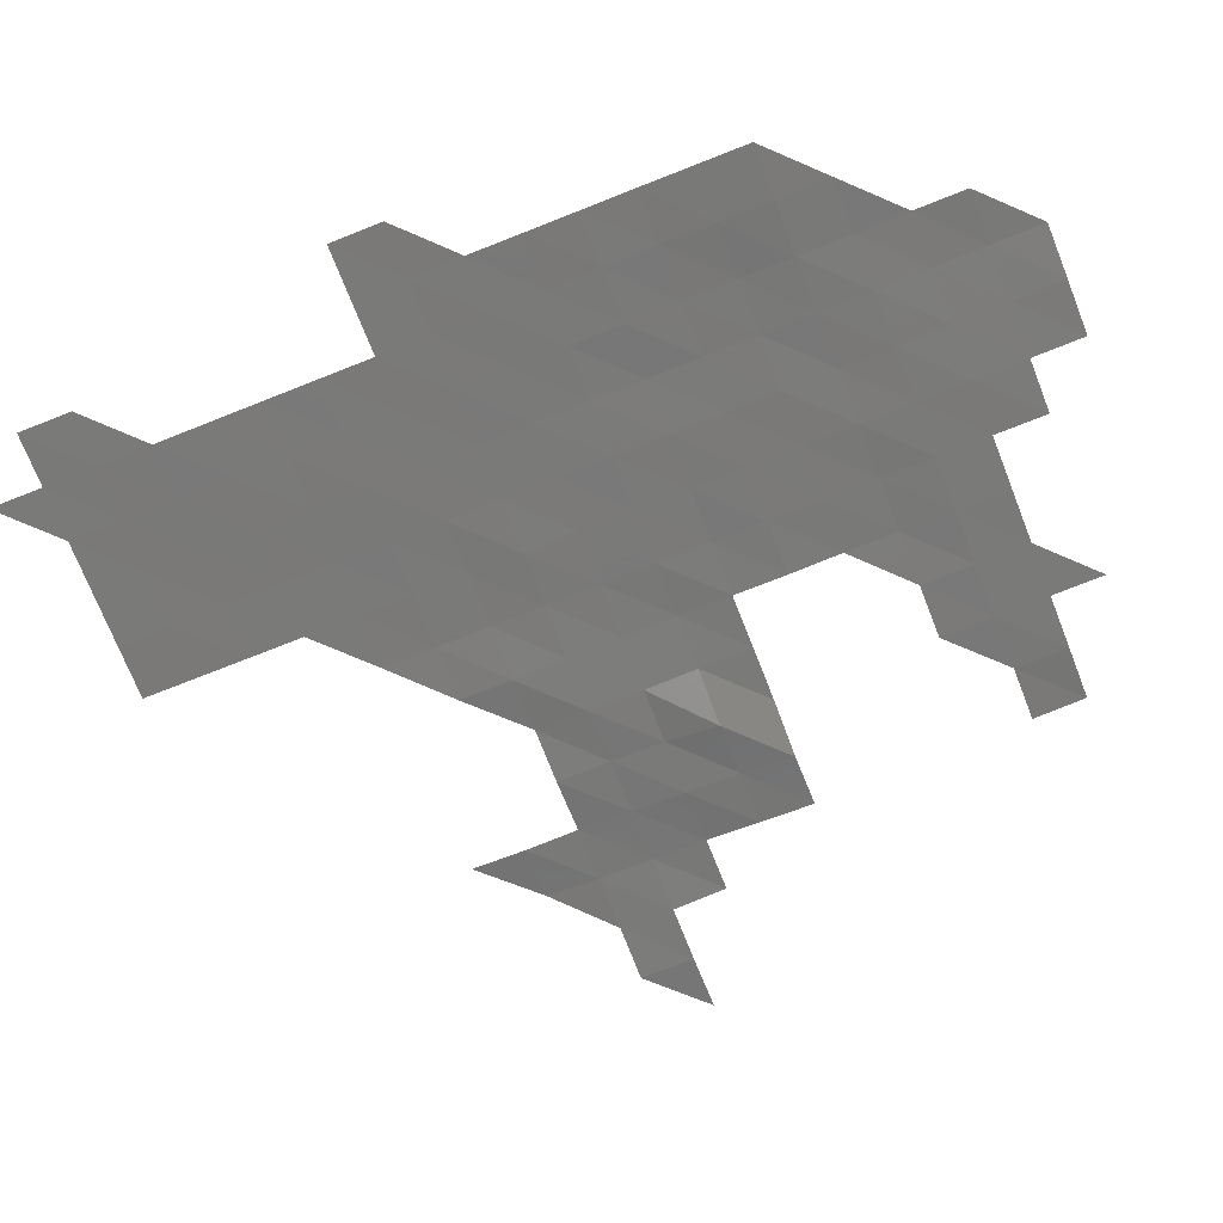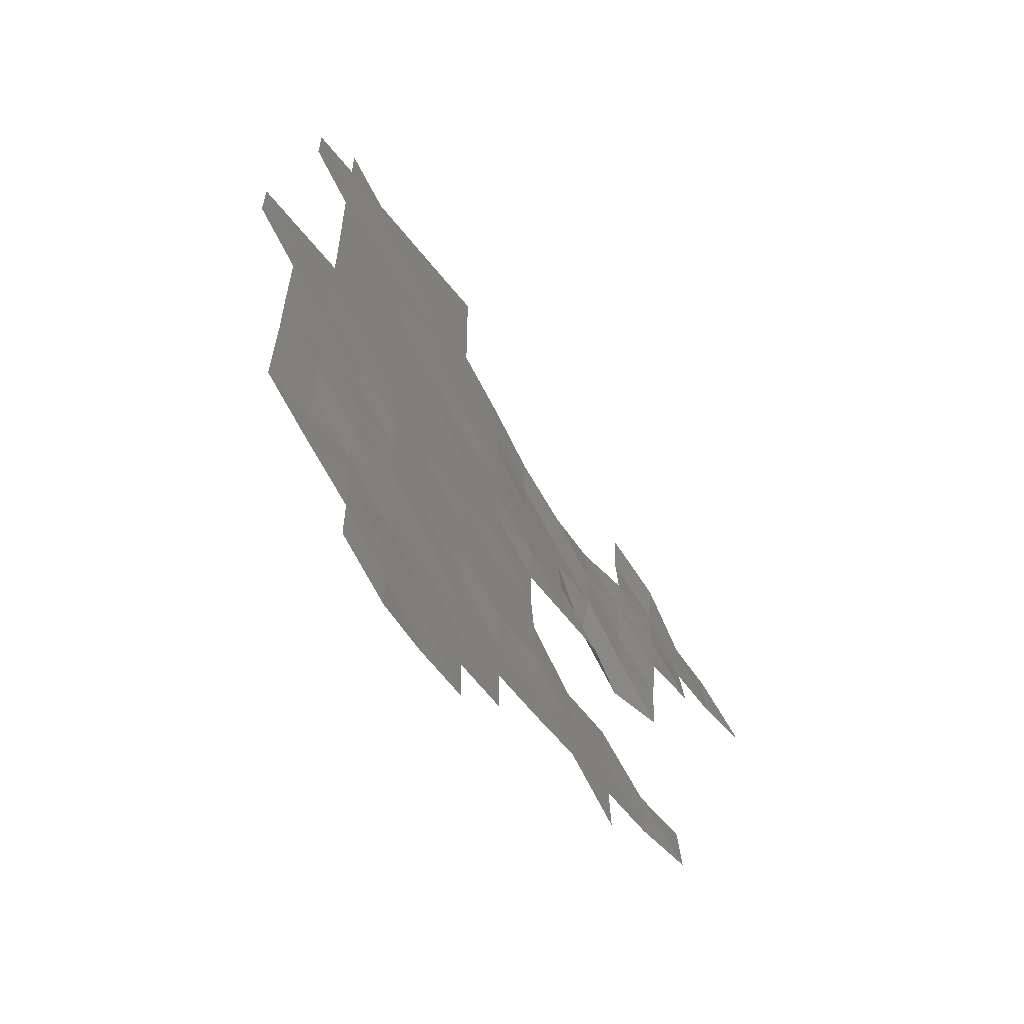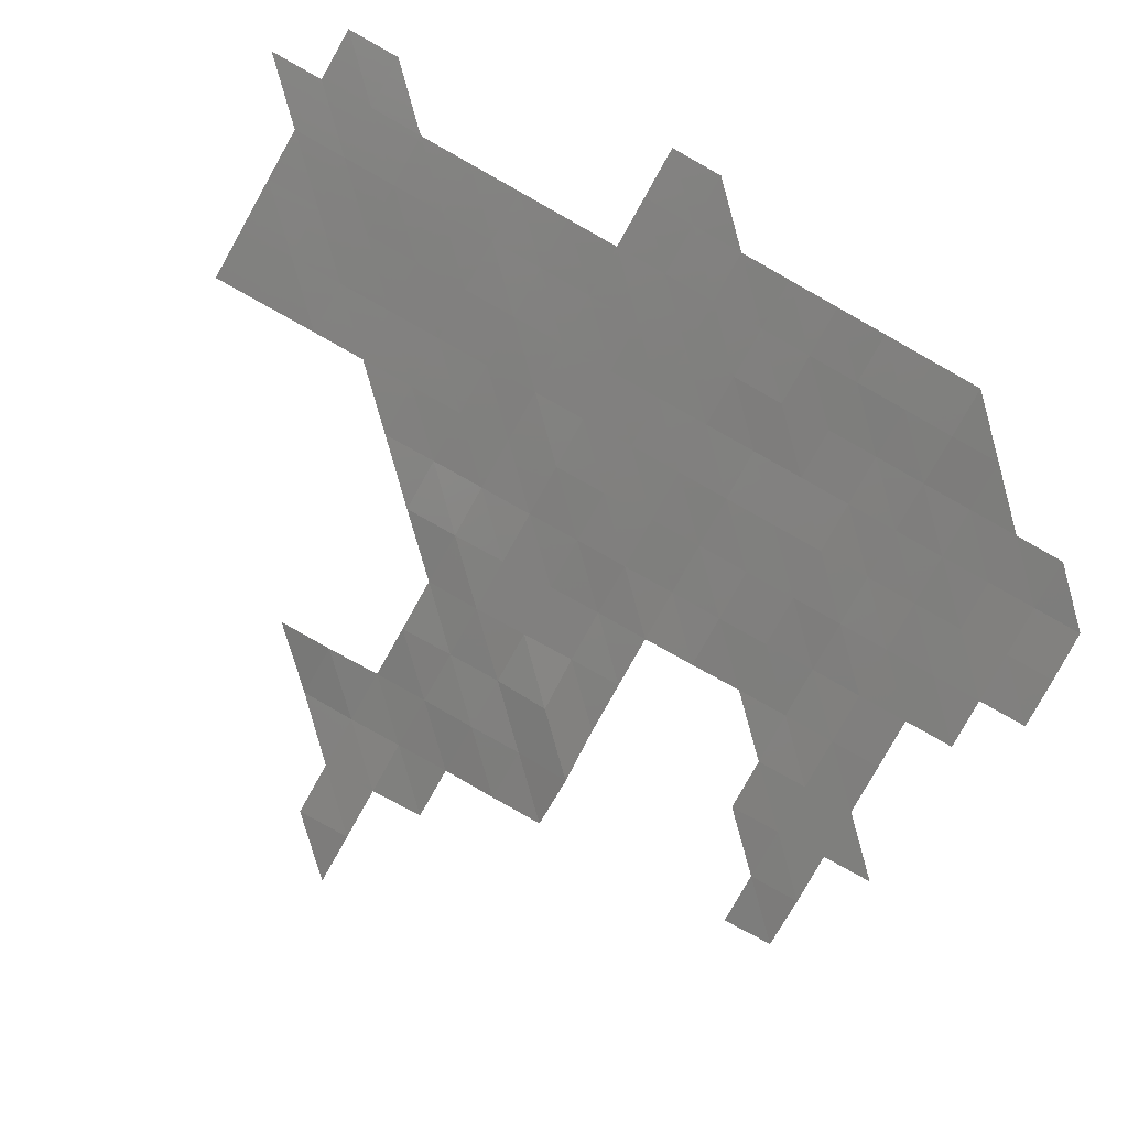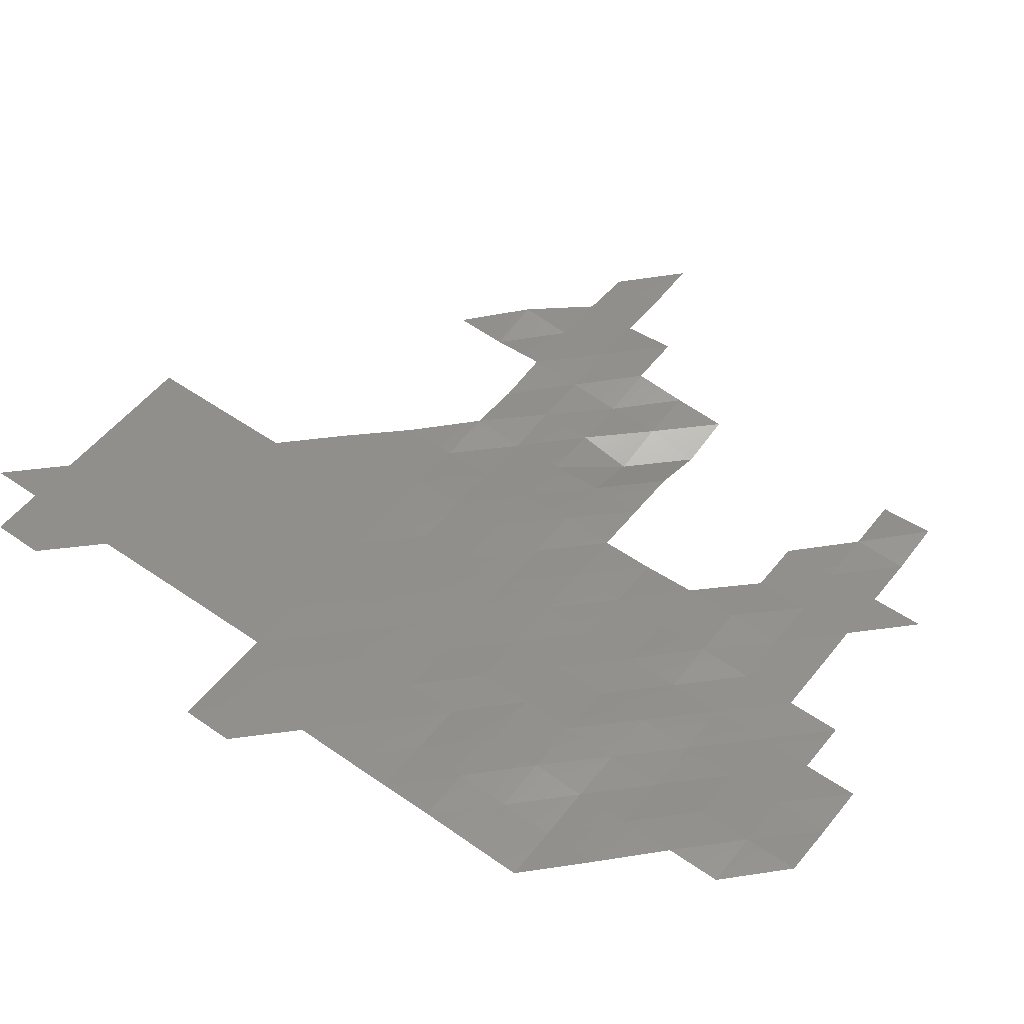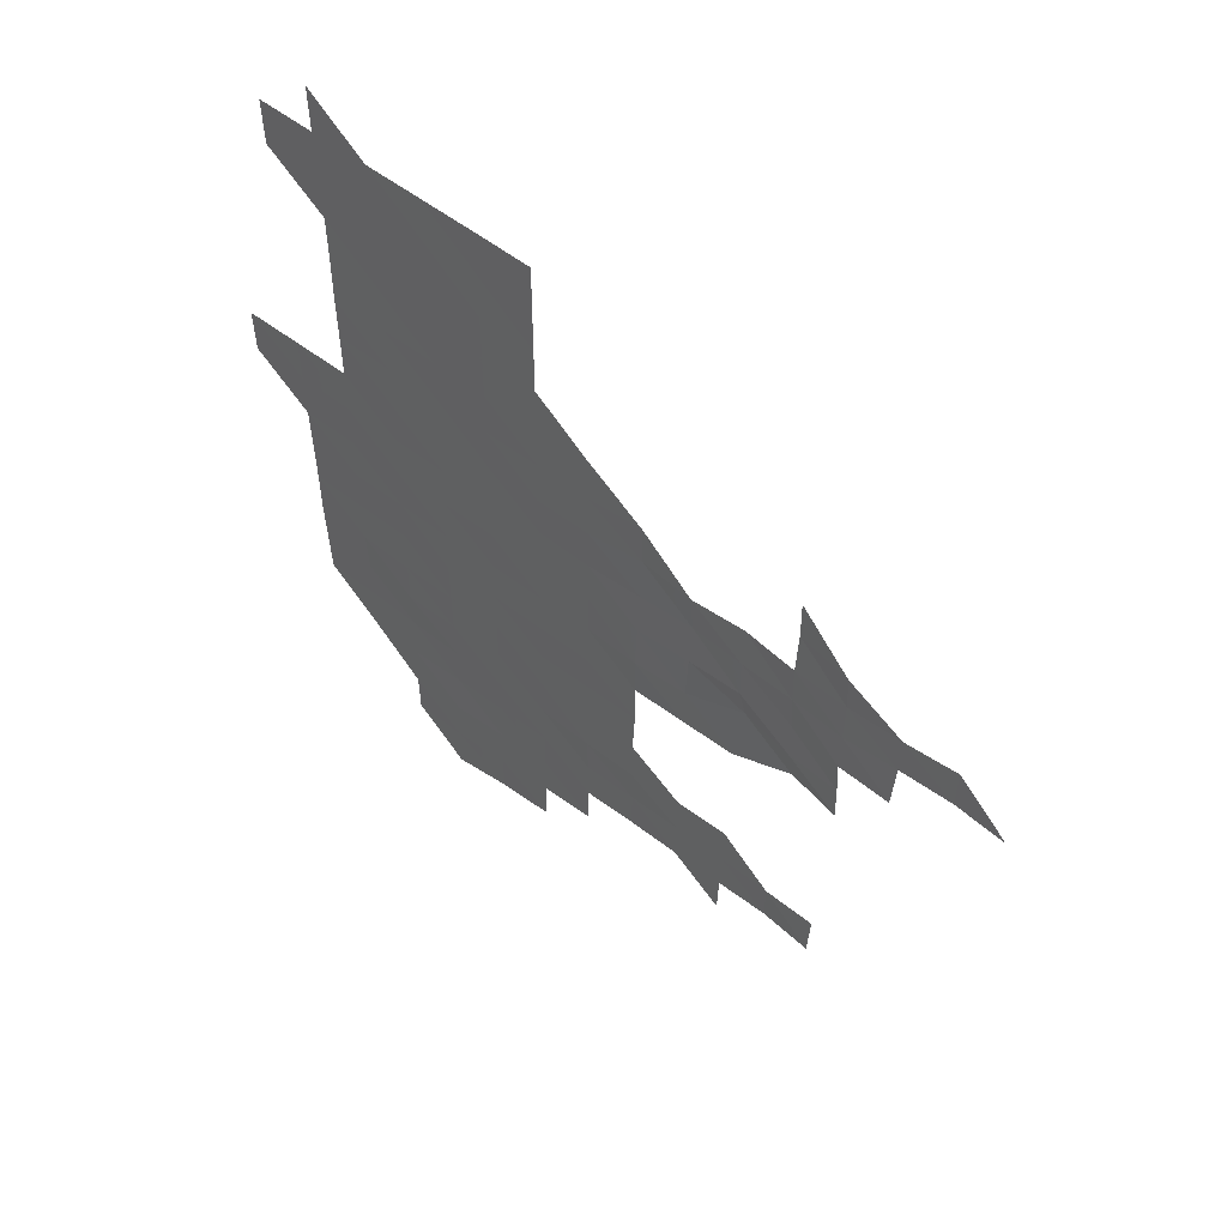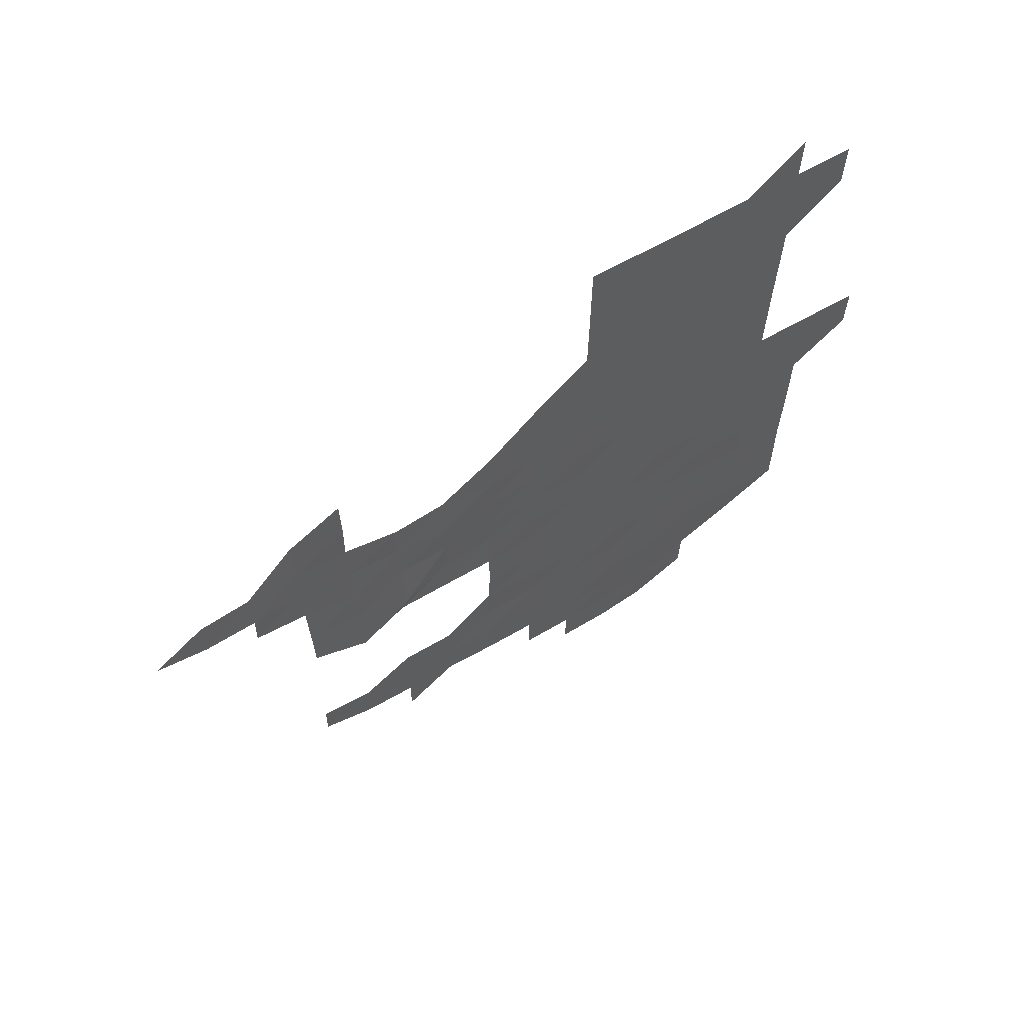
<metadata>
{"format":"stl","ext":"stl","renderer":"f3d","projection":"perspective","resolution":1024,"background":"white","views":[{"elev":-72.6,"azim":-68.5,"up":"+Z"},{"elev":-63.4,"azim":-51.5,"up":"+Y"},{"elev":-79.9,"azim":-119.3,"up":"+Z"},{"elev":52.3,"azim":-52.7,"up":"+Z"},{"elev":60.1,"azim":37.2,"up":"+Y"},{"elev":66.1,"azim":150.3,"up":"+Y"}]}
</metadata>
<code>
# stl→obj: 163 verts, 257 faces
v 8.665e+05 5.742e+06 3492
v 8.675e+05 5.742e+06 3530
v 8.675e+05 5.74e+06 3568
v 8.685e+05 5.74e+06 3490
v 8.685e+05 5.742e+06 3488
v 8.695e+05 5.74e+06 3472
v 8.695e+05 5.742e+06 3448
v 8.665e+05 5.742e+06 3482
v 8.675e+05 5.742e+06 3488
v 8.685e+05 5.742e+06 3448
v 8.695e+05 5.742e+06 3418
v 8.705e+05 5.742e+06 3433
v 8.705e+05 5.742e+06 3426
v 8.725e+05 5.742e+06 3434
v 8.735e+05 5.742e+06 3437
v 8.735e+05 5.742e+06 3458
v 8.655e+05 5.744e+06 3390
v 8.665e+05 5.744e+06 3438
v 8.675e+05 5.744e+06 3416
v 8.685e+05 5.744e+06 3413
v 8.695e+05 5.744e+06 3410
v 8.705e+05 5.744e+06 3412
v 8.715e+05 5.742e+06 3420
v 8.715e+05 5.744e+06 3411
v 8.725e+05 5.744e+06 3412
v 8.735e+05 5.744e+06 3417
v 8.745e+05 5.742e+06 3438
v 8.745e+05 5.744e+06 3450
v 8.755e+05 5.742e+06 3538
v 8.755e+05 5.744e+06 3478
v 8.645e+05 5.744e+06 3320
v 8.655e+05 5.744e+06 3335
v 8.665e+05 5.744e+06 3384
v 8.675e+05 5.744e+06 3409
v 8.685e+05 5.744e+06 3429
v 8.695e+05 5.744e+06 3398
v 8.705e+05 5.744e+06 3442
v 8.715e+05 5.744e+06 3454
v 8.725e+05 5.744e+06 3400
v 8.735e+05 5.744e+06 3393
v 8.645e+05 5.746e+06 3327
v 8.655e+05 5.746e+06 3344
v 8.665e+05 5.746e+06 3416
v 8.675e+05 5.746e+06 3421
v 8.685e+05 5.746e+06 3388
v 8.695e+05 5.746e+06 3395
v 8.705e+05 5.746e+06 3396
v 8.715e+05 5.746e+06 3421
v 8.645e+05 5.746e+06 3340
v 8.655e+05 5.746e+06 3361
v 8.665e+05 5.746e+06 3400
v 8.675e+05 5.746e+06 3412
v 8.685e+05 5.746e+06 3384
v 8.695e+05 5.746e+06 3375
v 8.705e+05 5.746e+06 3368
v 8.715e+05 5.746e+06 3365
v 8.645e+05 5.748e+06 3322
v 8.655e+05 5.748e+06 3334
v 8.665e+05 5.748e+06 3352
v 8.675e+05 5.748e+06 3405
v 8.685e+05 5.748e+06 3367
v 8.695e+05 5.748e+06 3379
v 8.705e+05 5.748e+06 3391
v 8.715e+05 5.748e+06 3360
v 8.645e+05 5.748e+06 3315
v 8.655e+05 5.748e+06 3341
v 8.665e+05 5.748e+06 3344
v 8.675e+05 5.748e+06 3360
v 8.685e+05 5.748e+06 3347
v 8.695e+05 5.748e+06 3352
v 8.705e+05 5.748e+06 3351
v 8.715e+05 5.748e+06 3395
v 8.725e+05 5.748e+06 3355
v 8.725e+05 5.748e+06 3345
v 8.735e+05 5.748e+06 3348
v 8.735e+05 5.748e+06 3056
v 8.745e+05 5.748e+06 3056
v 8.745e+05 5.748e+06 3242
v 8.755e+05 5.748e+06 3247
v 8.755e+05 5.748e+06 3302
v 8.645e+05 5.75e+06 3314
v 8.655e+05 5.75e+06 3319
v 8.665e+05 5.75e+06 3335
v 8.675e+05 5.75e+06 3339
v 8.685e+05 5.75e+06 3340
v 8.695e+05 5.75e+06 3334
v 8.705e+05 5.75e+06 3339
v 8.715e+05 5.75e+06 3335
v 8.725e+05 5.75e+06 3287
v 8.735e+05 5.75e+06 3269
v 8.745e+05 5.75e+06 3251
v 8.755e+05 5.75e+06 3389
v 8.635e+05 5.75e+06 3292
v 8.645e+05 5.75e+06 3304
v 8.655e+05 5.75e+06 3313
v 8.665e+05 5.75e+06 3313
v 8.675e+05 5.75e+06 3323
v 8.685e+05 5.75e+06 3321
v 8.695e+05 5.75e+06 3293
v 8.705e+05 5.75e+06 3315
v 8.715e+05 5.75e+06 3272
v 8.725e+05 5.75e+06 3226
v 8.735e+05 5.75e+06 3286
v 8.745e+05 5.75e+06 3322
v 8.755e+05 5.75e+06 3396
v 8.765e+05 5.75e+06 3428
v 8.765e+05 5.75e+06 3338
v 8.635e+05 5.752e+06 3286
v 8.645e+05 5.752e+06 3288
v 8.655e+05 5.752e+06 3292
v 8.665e+05 5.752e+06 3304
v 8.675e+05 5.752e+06 3303
v 8.685e+05 5.752e+06 3300
v 8.695e+05 5.752e+06 3317
v 8.705e+05 5.752e+06 3319
v 8.715e+05 5.752e+06 3220
v 8.725e+05 5.752e+06 3308
v 8.735e+05 5.752e+06 3251
v 8.745e+05 5.752e+06 3361
v 8.755e+05 5.752e+06 3398
v 8.765e+05 5.752e+06 3373
v 8.775e+05 5.75e+06 3308
v 8.775e+05 5.752e+06 3310
v 8.785e+05 5.75e+06 3380
v 8.655e+05 5.752e+06 3281
v 8.665e+05 5.752e+06 3286
v 8.675e+05 5.752e+06 3279
v 8.685e+05 5.752e+06 3293
v 8.695e+05 5.752e+06 3294
v 8.705e+05 5.752e+06 3302
v 8.715e+05 5.752e+06 3243
v 8.745e+05 5.752e+06 3314
v 8.755e+05 5.752e+06 3486
v 8.655e+05 5.754e+06 3271
v 8.665e+05 5.754e+06 3268
v 8.675e+05 5.754e+06 3275
v 8.685e+05 5.754e+06 3289
v 8.695e+05 5.754e+06 3284
v 8.705e+05 5.754e+06 3277
v 8.745e+05 5.754e+06 3352
v 8.655e+05 5.754e+06 3247
v 8.665e+05 5.754e+06 3251
v 8.675e+05 5.754e+06 3264
v 8.685e+05 5.754e+06 3277
v 8.695e+05 5.754e+06 3272
v 8.655e+05 5.756e+06 3233
v 8.665e+05 5.756e+06 3240
v 8.675e+05 5.756e+06 3258
v 8.685e+05 5.756e+06 3267
v 8.695e+05 5.756e+06 3260
v 8.645e+05 5.756e+06 3240
v 8.655e+05 5.756e+06 3235
v 8.665e+05 5.756e+06 3241
v 8.675e+05 5.756e+06 3250
v 8.685e+05 5.756e+06 3246
v 8.695e+05 5.756e+06 3252
v 8.645e+05 5.758e+06 3233
v 8.655e+05 5.758e+06 3239
v 8.665e+05 5.758e+06 3236
v 8.675e+05 5.758e+06 3237
v 8.685e+05 5.758e+06 3238
v 8.695e+05 5.758e+06 3245
v 8.655e+05 5.758e+06 3232
f 1 2 3
f 2 4 3
f 2 5 4
f 5 6 4
f 5 7 6
f 8 2 1
f 8 9 2
f 9 5 2
f 9 10 5
f 10 7 5
f 10 11 7
f 11 12 7
f 11 13 12
f 14 15 16
f 17 18 8
f 18 9 8
f 18 19 9
f 19 10 9
f 19 20 10
f 20 11 10
f 20 21 11
f 21 13 11
f 21 22 13
f 22 23 13
f 22 24 23
f 24 14 23
f 24 25 14
f 25 15 14
f 25 26 15
f 26 27 15
f 26 28 27
f 28 29 27
f 28 30 29
f 31 32 17
f 32 18 17
f 32 33 18
f 33 19 18
f 33 34 19
f 34 20 19
f 34 35 20
f 35 21 20
f 35 36 21
f 36 22 21
f 36 37 22
f 37 24 22
f 37 38 24
f 38 25 24
f 38 39 25
f 39 26 25
f 39 40 26
f 40 28 26
f 41 32 31
f 41 42 32
f 42 33 32
f 42 43 33
f 43 34 33
f 43 44 34
f 44 35 34
f 44 45 35
f 45 36 35
f 45 46 36
f 46 37 36
f 46 47 37
f 47 38 37
f 47 48 38
f 48 39 38
f 49 42 41
f 49 50 42
f 50 43 42
f 50 51 43
f 51 44 43
f 51 52 44
f 52 45 44
f 52 53 45
f 53 46 45
f 53 54 46
f 54 47 46
f 54 55 47
f 55 48 47
f 55 56 48
f 57 50 49
f 57 58 50
f 58 51 50
f 58 59 51
f 59 52 51
f 59 60 52
f 60 53 52
f 60 61 53
f 61 54 53
f 61 62 54
f 62 55 54
f 62 63 55
f 63 56 55
f 63 64 56
f 65 58 57
f 65 66 58
f 66 59 58
f 66 67 59
f 67 60 59
f 67 68 60
f 68 61 60
f 68 69 61
f 69 62 61
f 69 70 62
f 70 63 62
f 70 71 63
f 71 64 63
f 71 72 64
f 72 73 64
f 72 74 73
f 74 75 73
f 74 76 75
f 76 77 75
f 76 78 77
f 78 79 77
f 78 80 79
f 81 66 65
f 81 82 66
f 82 67 66
f 82 83 67
f 83 68 67
f 83 84 68
f 84 69 68
f 84 85 69
f 85 70 69
f 85 86 70
f 86 71 70
f 86 87 71
f 87 72 71
f 87 88 72
f 88 74 72
f 88 89 74
f 89 76 74
f 89 90 76
f 90 78 76
f 90 91 78
f 91 80 78
f 91 92 80
f 93 94 81
f 94 82 81
f 94 95 82
f 95 83 82
f 95 96 83
f 96 84 83
f 96 97 84
f 97 85 84
f 97 98 85
f 98 86 85
f 98 99 86
f 99 87 86
f 99 100 87
f 100 88 87
f 100 101 88
f 101 89 88
f 101 102 89
f 102 90 89
f 102 103 90
f 103 91 90
f 103 104 91
f 104 92 91
f 104 105 92
f 105 106 92
f 105 107 106
f 108 94 93
f 108 109 94
f 109 95 94
f 109 110 95
f 110 96 95
f 110 111 96
f 111 97 96
f 111 112 97
f 112 98 97
f 112 113 98
f 113 99 98
f 113 114 99
f 114 100 99
f 114 115 100
f 115 101 100
f 115 116 101
f 116 102 101
f 116 117 102
f 117 103 102
f 117 118 103
f 118 104 103
f 118 119 104
f 119 105 104
f 119 120 105
f 120 107 105
f 120 121 107
f 121 122 107
f 121 123 122
f 123 124 122
f 125 111 110
f 125 126 111
f 126 112 111
f 126 127 112
f 127 113 112
f 127 128 113
f 128 114 113
f 128 129 114
f 129 115 114
f 129 130 115
f 130 116 115
f 130 131 116
f 131 117 116
f 132 120 119
f 132 133 120
f 133 121 120
f 134 126 125
f 134 135 126
f 135 127 126
f 135 136 127
f 136 128 127
f 136 137 128
f 137 129 128
f 137 138 129
f 138 130 129
f 138 139 130
f 139 131 130
f 140 133 132
f 141 135 134
f 141 142 135
f 142 136 135
f 142 143 136
f 143 137 136
f 143 144 137
f 144 138 137
f 144 145 138
f 145 139 138
f 146 142 141
f 146 147 142
f 147 143 142
f 147 148 143
f 148 144 143
f 148 149 144
f 149 145 144
f 149 150 145
f 151 152 146
f 152 147 146
f 152 153 147
f 153 148 147
f 153 154 148
f 154 149 148
f 154 155 149
f 155 150 149
f 155 156 150
f 157 152 151
f 157 158 152
f 158 153 152
f 158 159 153
f 159 154 153
f 159 160 154
f 160 155 154
f 160 161 155
f 161 156 155
f 161 162 156
f 163 159 158

</code>
